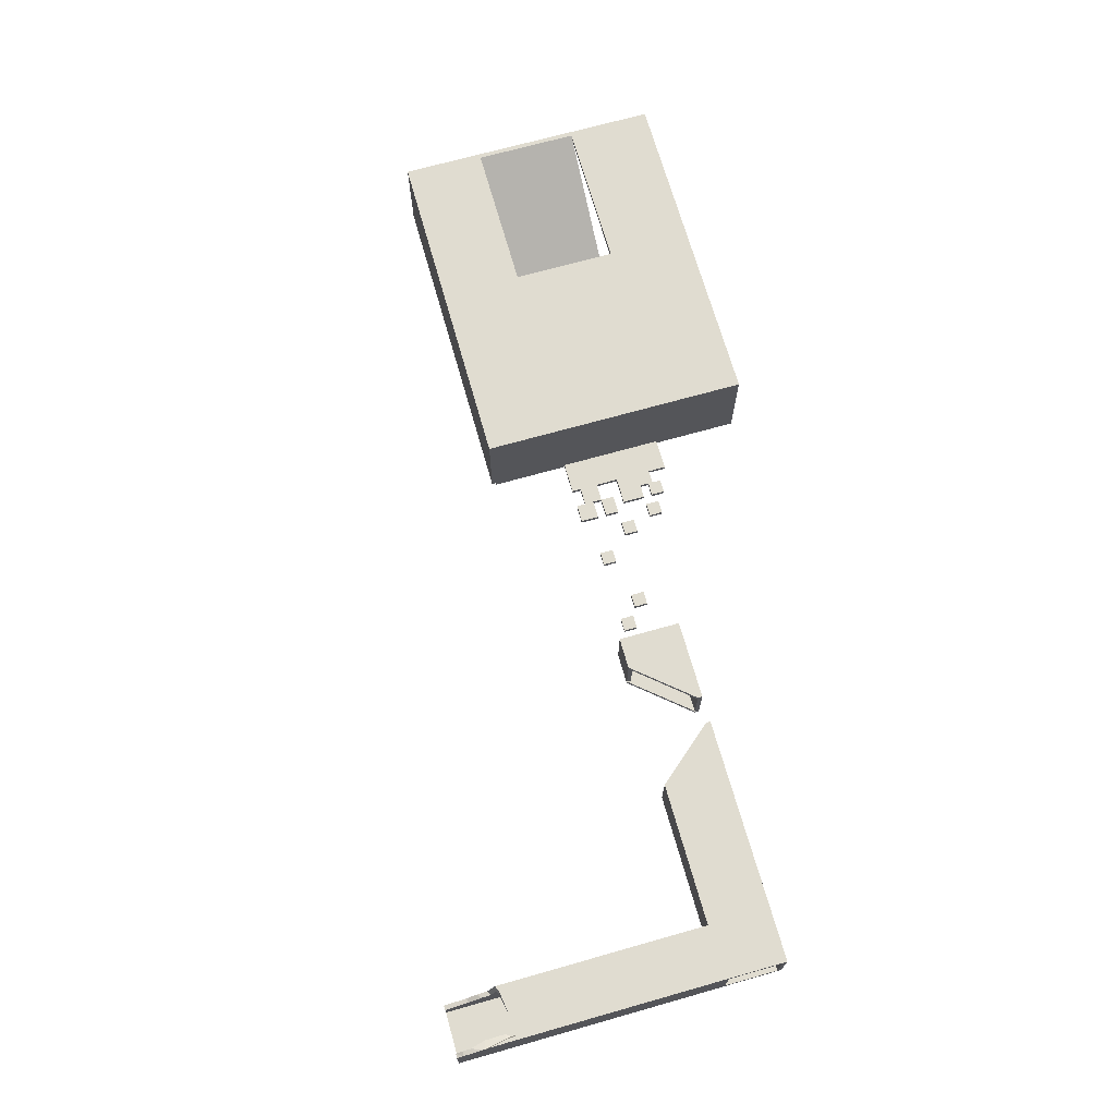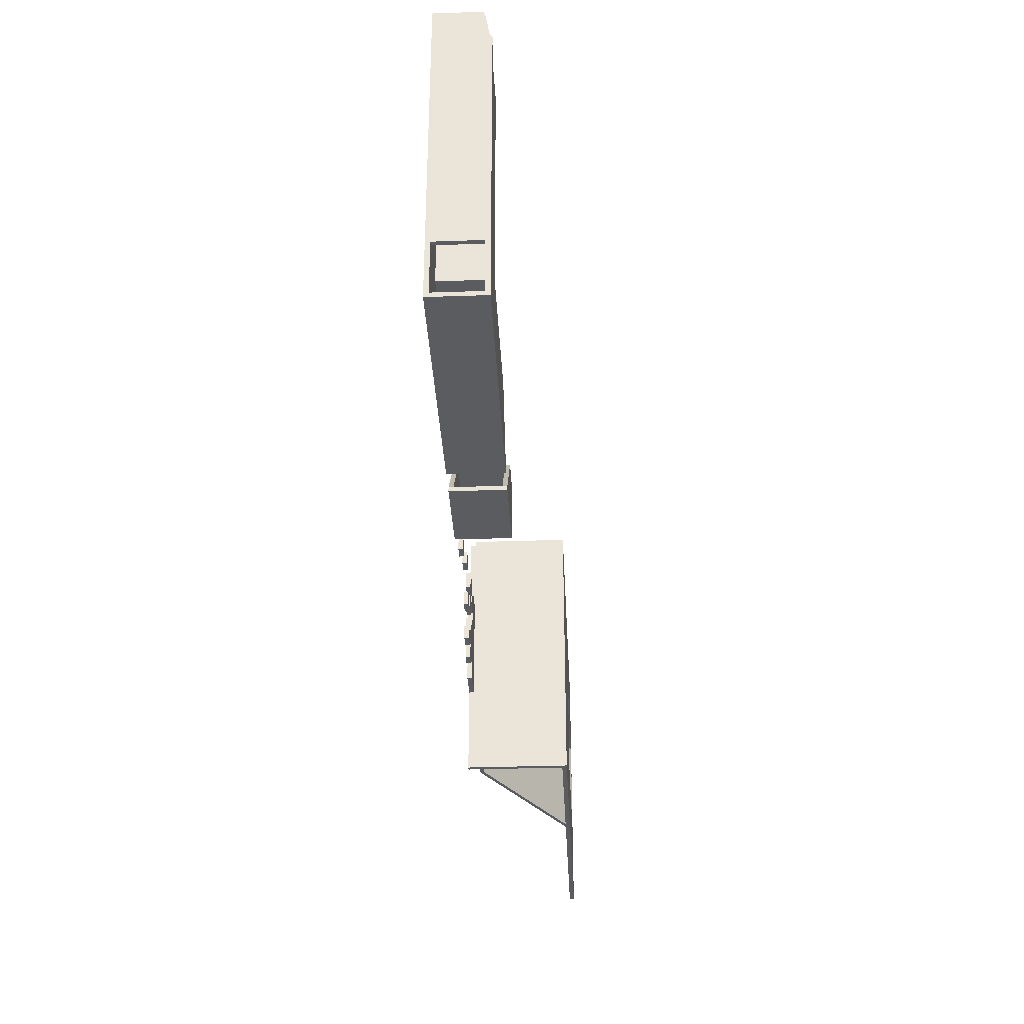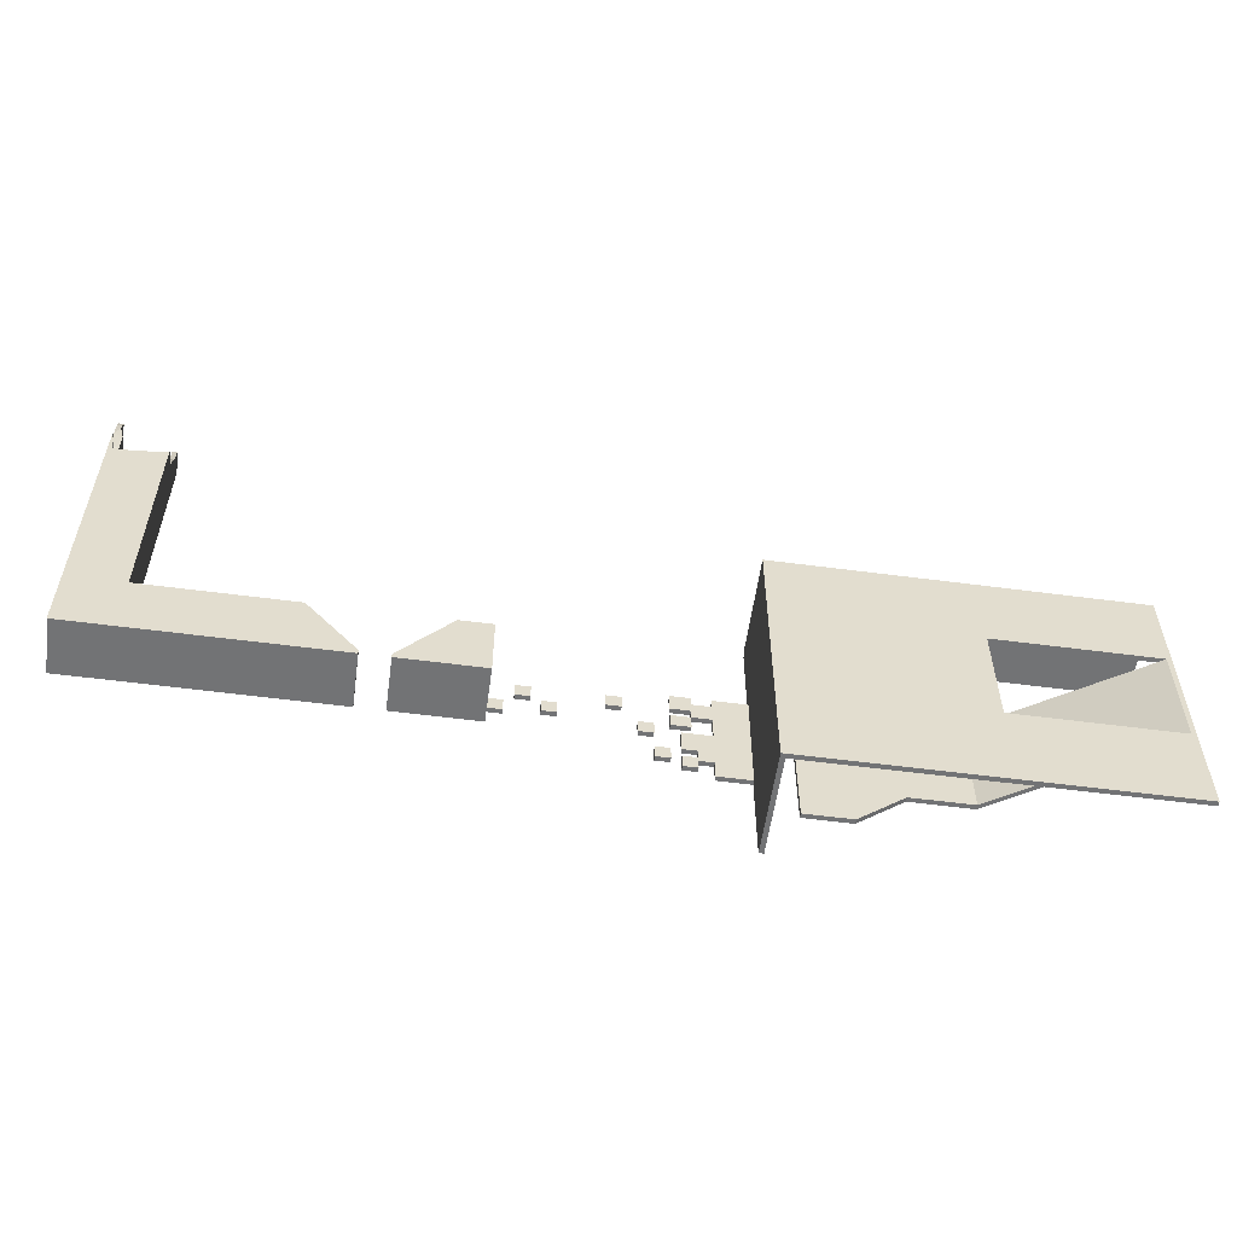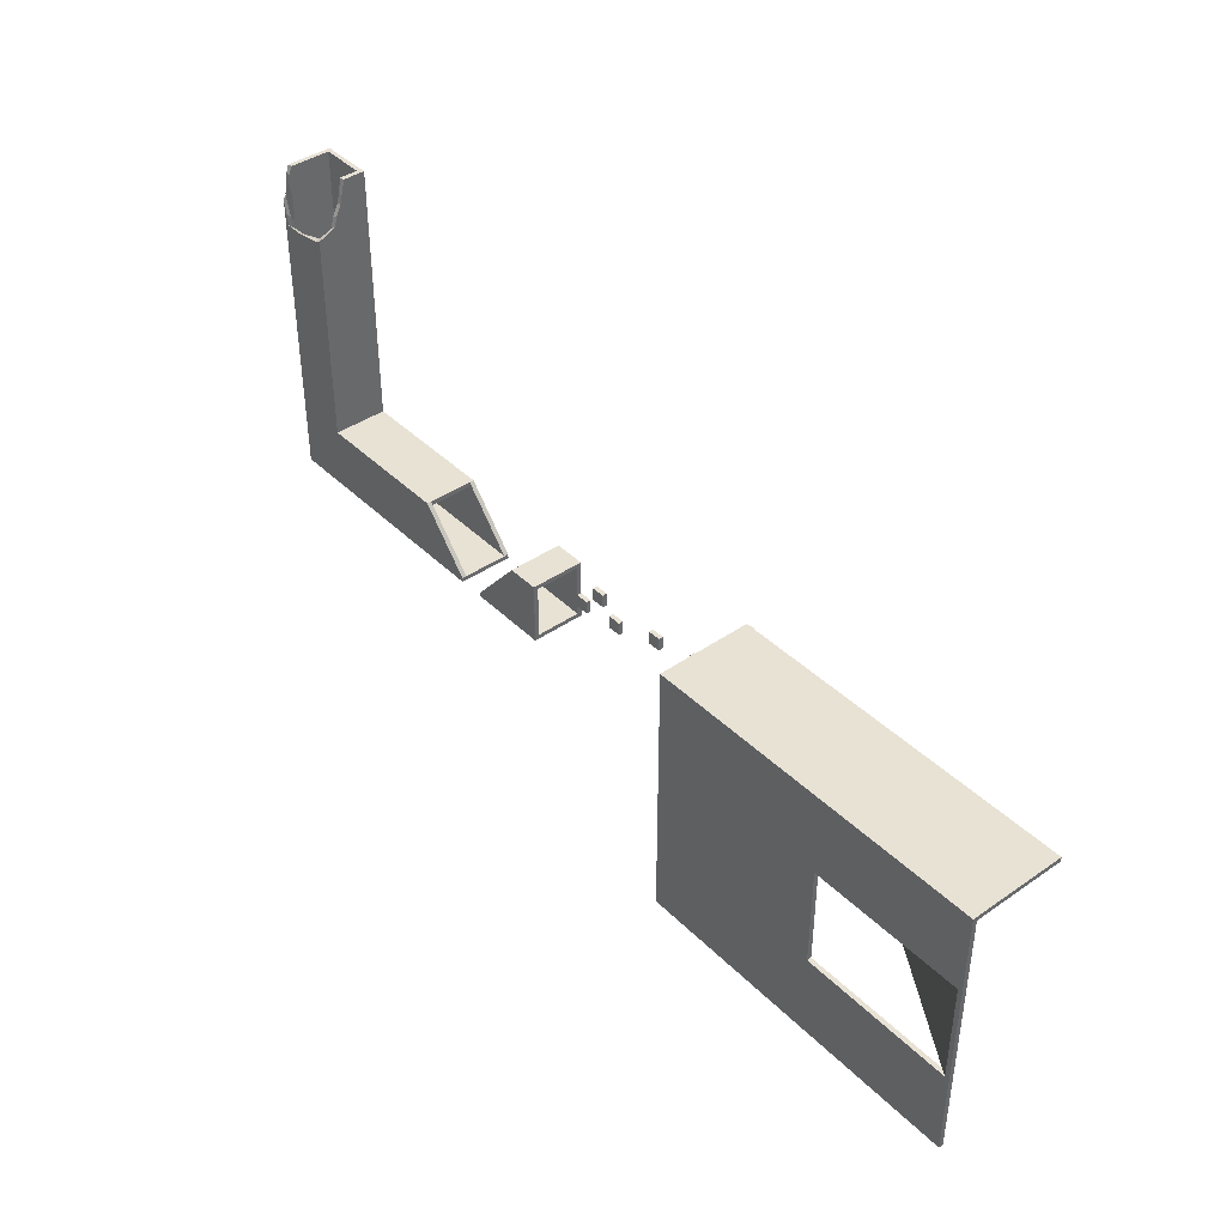
<metadata>
{"format":"obj","ext":"obj","renderer":"f3d","projection":"perspective","resolution":1024,"background":"white","views":[{"elev":69.7,"azim":74.2,"up":"+Y"},{"elev":-33.8,"azim":92.7,"up":"+Z"},{"elev":-55.8,"azim":172.1,"up":"+Z"},{"elev":40.9,"azim":-130.2,"up":"+Z"}]}
</metadata>
<code>
o Cube
v 124 10.3 59.87
v 4 0 -12
v 4 -1 -12
v 4 0 11
v 4 -1 11
v -3 0 -12
v -3 -1 -12
v -3 0 11
v -3 -1 11
v 12 0 7
v 12 -1 7
v 12 0 11
v 12 -1 11
v 8 0 7
v 8 -1 7
v 8 0 11
v 8 -1 11
v 12 0 2
v 12 -1 2
v 12 0 5
v 12 -1 5
v 8 0 2
v 8 -1 2
v 8 0 5
v 8 -1 5
v 8 0 5
v 8 -1 5
v 8 0 9
v 8 -1 9
v 4 0 5
v 4 -1 5
v 4 0 9
v 4 -1 9
v 24 0 6
v 24 -1 6
v 24 0 9
v 24 -1 9
v 21 0 6
v 21 -1 6
v 21 0 9
v 21 -1 9
v 15 -1 2
v 15 0 2
v 15 -1 -1
v 15 0 -1
v 18 -1 2
v 18 0 2
v 18 -1 -1
v 18 0 -1
v 53 0 -1
v 53 -1 -1
v 53 0 11
v 53 -1 11
v 46 0 -1
v 46 -1 -1
v 46 0 11
v 46 -1 11
v 36 0 2
v 36 -1 2
v 36 0 5
v 36 -1 5
v 33 0 2
v 33 -1 2
v 33 0 5
v 33 -1 5
v 41 0 6
v 41 -1 6
v 41 0 9
v 41 -1 9
v 38 0 6
v 38 -1 6
v 38 0 9
v 38 -1 9
v 46 0 1
v 46 -1 1
v 46 0 4
v 46 -1 4
v 43 0 1
v 43 -1 1
v 43 0 4
v 43 -1 4
v 10 0 -5
v 10 -1 -5
v 10 0 0
v 10 -1 0
v 4 0 -5
v 4 -1 -5
v 4 0 0
v 4 -1 0
v 12 -1 -5
v 12 0 -5
v 12 -1 -8
v 12 0 -8
v 15 -1 -5
v 15 0 -5
v 15 -1 -8
v 15 0 -8
v 4 -1 -5
v 4 0 -5
v 4 -1 -8
v 4 0 -8
v 7 -1 -5
v 7 0 -5
v 7 -1 -8
v 7 0 -8
v 7 -1 -7
v 7 0 -7
v 7 -1 -10
v 7 0 -10
v 10 -1 -7
v 10 0 -7
v 10 -1 -10
v 10 0 -10
v 53 -1 -2
v 46 -1 -2
v 53 0 -2
v 46 0 -2
v 46 -1 12
v 46 0 12
v 53 0 12
v 53 -1 12
v 53 10 11
v 46 10 11
v 46 10 -1
v 53 10 -1
v 46 10 -2
v 53 10 -2
v 53 10 12
v 46 10 12
v 53 11 11
v 46 11 11
v 46 11 -1
v 53 11 -1
v 46 11 -2
v 53 11 -2
v 53 11 12
v 46 11 12
v 63 0 -1
v 63 -1 -1
v 64 -1 -1
v 64 0 -1
v 63 0 -2
v 63 -1 -2
v 63 10 -2
v 63 10 -1
v 63 11 -2
v 63 11 -1
v 64 0 -2
v 64 -1 -2
v 64 10 -2
v 64 10 -1
v 64 11 -2
v 64 11 -1
v 81 0 -1
v 81 -1 -1
v 81 0 11
v 81 -1 11
v 113 0 -1
v 113 -1 -1
v 113 0 11
v 113 -1 11
v 81 -1 -2
v 113 -1 -2
v 81 0 -2
v 113 0 -2
v 113 -1 12
v 113 0 12
v 81 0 12
v 81 -1 12
v 81 10 11
v 113 10 11
v 113 10 -1
v 81 10 -1
v 113 10 -2
v 81 10 -2
v 81 10 12
v 113 10 12
v 81 11 11
v 113 11 11
v 113 11 -1
v 81 11 -1
v 113 11 -2
v 81 11 -2
v 81 11 12
v 113 11 12
v 71 0 -1
v 71 -1 -1
v 70 -1 -1
v 70 0 -1
v 71 0 -2
v 71 -1 -2
v 71 10 -2
v 71 10 -1
v 71 11 -2
v 71 11 -1
v 70 0 -2
v 70 -1 -2
v 70 10 -2
v 70 10 -1
v 70 11 -2
v 70 11 -1
v 113 -1 -1
v 113 -1 11
v 113 0 11
v 113 0 -1
v 113 0 -2
v 113 -1 -2
v 113 -1 12
v 113 0 12
v 113 10 -1
v 113 10 -2
v 113 10 11
v 113 10 12
v 113 11 -1
v 113 11 -2
v 113 11 11
v 113 11 12
v 114 -1 -1
v 114 -1 11
v 114 0 11
v 114 0 -1
v 114 0 -2
v 114 -1 -2
v 114 -1 12
v 114 0 12
v 114 10 -1
v 114 10 -2
v 114 10 11
v 114 10 12
v 114 11 -1
v 114 11 -2
v 114 11 11
v 114 11 12
v 124 -1 -1
v 124 -1 11
v 124 0 11
v 124 0 -1
v 124 0 -2
v 124 -1 -2
v 124 -1 12
v 124 0 12
v 124 10 -1
v 124 10 -2
v 124 10 11
v 124 10 12
v 124 11 -1
v 124 11 -2
v 124 11 11
v 124 11 12
v 125 -1 -1
v 125 -1 11
v 125 0 11
v 125 0 -1
v 125 0 -2
v 125 -1 -2
v 125 -1 12
v 125 0 12
v 125 10 -1
v 125 10 -2
v 125 10 11
v 125 10 12
v 125 11 -1
v 125 11 -2
v 125 11 11
v 125 11 12
v 114 0 71
v 113 0 71
v 113 -1 71
v 114 -1 71
v 124 -1 71
v 124 0 71
v 125 -1 71
v 125 0 71
v -4 -1 -12
v -4 -1 11
v -4 0 11
v -4 0 -12
v -3 0 -31
v -3 -1 -31
v -4 0 -31
v -4 -1 -31
v -3 -1 28
v -3 0 28
v -4 -1 28
v -4 0 28
v -3 20 11
v -3 20 -12
v -4 20 11
v -4 20 -12
v -3 20 -31
v -4 20 -31
v -4 20 28
v -3 20 28
v -3 21 11
v -3 21 -12
v -4 21 11
v -4 21 -12
v -3 21 -31
v -4 21 -31
v -4 21 28
v -3 21 28
v -44 20 11
v -44 20 -12
v -44 20 -31
v -44 20 28
v -44 21 11
v -44 21 -12
v -44 21 -31
v -44 21 28
v -79 20 -31
v -79 20 -12
v -79 20 11
v -79 20 28
v -79 21 -31
v -79 21 -12
v -79 21 11
v -79 21 28
v -4 0 29
v -3 0 29
v -3 21 29
v -3 20 29
v -4 20 29
v -4 21 29
v -44 21 29
v -44 20 29
v -79 21 29
v -79 20 29
v -44 0 28
v -44 0 29
v -79 0 28
v -79 0 29
v -78 21 28
v -78 20 28
v -78 20 11
v -78 21 11
v -78 21 29
v -78 20 29
v -78 0 28
v -78 0 29
v -78 21 -12
v -78 20 -12
v -78 21 -31
v -78 20 -31
v -44 -1 11
v -44 0 11
v -44 0 -12
v -44 -1 -12
v -31 -1 11
v -31 0 11
v -31 0 -12
v -31 -1 -12
v -21 -1 20
v -21 0 20
v -21 0 -20
v -21 -1 -20
v -11 -1 20
v -11 0 20
v -11 0 -20
v -11 -1 -20
v 114.3 11 58.81
v 114 11 58.92
v 114.7 10 59.06
v 114 10 59.37
v 114 7.251 60.59
v 113 6.938 61.18
v 113 10 59.82
v 113 11 59.38
v 114 6.585 62.99
v 113 6.37 63.41
v 114 5.26 65.62
v 113 5.145 65.96
v 114 4.081 71
v 113 4.002 70.75
v 113.9 4.068 71
v 113 4.067 71
v 120.2 11 57.96
v 120.1 10 57.42
v 123.9 10 58.7
v 123.1 10 59.9
v 124.1 11 58
v 123.8 10 57.33
v 124 11 57.98
v 125 10.41 64.59
v 125 10.41 64.76
v 123.1 10 64.5
v 125 9.62 69.54
v 125 10 67.26
v 124 9.725 69.31
v 124 10 67.66
v 124 8.932 71
v 124.4 11 60.49
v 125 11 63.75
v 125 9.081 71
f 1 392 391
f 6 4 2
f 4 9 5
f 9 274 7
f 3 9 7
f 2 5 3
f 6 3 7
f 14 12 10
f 12 17 13
f 16 15 17
f 11 17 15
f 10 13 11
f 14 11 15
f 22 20 18
f 20 25 21
f 24 23 25
f 19 25 23
f 18 21 19
f 22 19 23
f 30 28 26
f 28 33 29
f 32 31 33
f 27 33 31
f 26 29 27
f 30 27 31
f 34 37 35
f 49 46 48
f 45 48 44
f 38 35 39
f 43 44 42
f 45 47 49
f 47 42 46
f 48 42 44
f 40 39 41
f 38 36 34
f 36 41 37
f 35 41 39
f 54 52 50
f 53 118 57
f 56 55 57
f 51 57 55
f 127 142 116
f 116 143 114
f 58 61 59
f 62 59 63
f 64 63 65
f 62 60 58
f 60 65 61
f 59 65 63
f 66 69 67
f 70 67 71
f 72 71 73
f 70 68 66
f 68 73 69
f 67 73 71
f 74 77 75
f 78 75 79
f 80 79 81
f 78 76 74
f 76 81 77
f 75 81 79
f 86 84 82
f 84 89 85
f 88 87 89
f 83 89 87
f 82 85 83
f 86 83 87
f 97 94 96
f 93 96 92
f 91 92 90
f 93 95 97
f 95 90 94
f 96 90 92
f 105 102 104
f 101 104 100
f 99 100 98
f 101 103 105
f 103 98 102
f 104 98 100
f 113 110 112
f 109 112 108
f 107 108 106
f 109 111 113
f 111 106 110
f 112 106 108
f 117 114 115
f 54 115 55
f 55 114 51
f 133 146 135
f 120 118 121
f 56 122 52
f 140 148 141
f 57 119 56
f 124 134 126
f 129 131 123
f 119 123 56
f 117 127 116
f 120 129 119
f 54 126 117
f 52 128 120
f 50 124 54
f 133 134 132
f 131 136 130
f 126 135 127
f 146 150 144
f 133 131 130
f 128 137 129
f 114 139 51
f 142 149 143
f 144 148 142
f 147 152 146
f 133 130 147
f 143 140 139
f 150 153 151
f 50 145 125
f 138 151 145
f 135 144 127
f 148 151 141
f 53 140 121
f 51 139 53
f 141 121 140
f 52 141 138
f 50 52 138
f 130 153 147
f 122 151 128
f 123 125 122
f 125 145 122
f 151 136 128
f 132 123 131
f 156 158 154
f 166 157 161
f 159 203 161
f 161 155 159
f 190 175 164
f 191 164 162
f 162 165 163
f 165 207 163
f 162 159 155
f 194 181 183
f 166 168 169
f 170 160 156
f 196 188 189
f 171 204 160
f 158 210 172
f 185 216 179
f 166 209 167
f 175 165 164
f 177 168 167
f 179 214 180
f 176 156 168
f 172 154 158
f 182 181 180
f 184 179 178
f 183 174 175
f 198 194 192
f 179 181 178
f 185 176 177
f 187 162 155
f 197 190 191
f 196 192 190
f 200 195 194
f 181 195 178
f 188 191 187
f 201 198 199
f 193 154 173
f 199 186 193
f 192 183 175
f 199 196 189
f 157 188 187
f 155 157 187
f 169 189 188
f 156 189 168
f 154 186 156
f 178 201 184
f 199 170 176
f 173 171 170
f 173 170 193
f 184 199 176
f 163 202 159
f 227 206 211
f 231 211 215
f 223 202 207
f 273 257 387
f 228 204 212
f 222 207 206
f 380 392 265
f 220 205 204
f 177 217 185
f 172 212 171
f 160 205 158
f 161 208 166
f 167 213 177
f 182 211 174
f 180 215 182
f 174 206 165
f 249 232 233
f 241 220 225
f 246 231 230
f 242 228 226
f 235 224 219
f 228 225 220
f 237 226 221
f 234 219 218
f 270 224 240
f 232 214 216
f 218 203 202
f 221 210 205
f 219 208 203
f 226 212 210
f 230 215 214
f 233 216 217
f 250 235 234
f 388 389 271
f 262 247 246
f 258 244 242
f 255 234 239
f 253 242 237
f 264 246 248
f 236 221 220
f 217 361 233
f 244 229 228
f 238 223 222
f 239 218 223
f 247 227 231
f 243 222 227
f 245 381 377
f 248 230 232
f 250 252 251
f 255 253 250
f 257 251 252
f 263 258 259
f 264 261 260
f 259 253 254
f 260 262 264
f 265 248 249
f 251 240 235
f 213 367 217
f 245 236 241
f 252 237 236
f 252 244 260
f 254 239 238
f 263 243 247
f 259 238 243
f 252 261 257
f 272 240 256
f 266 372 374
f 269 267 268
f 272 271 270
f 270 266 269
f 273 390 271
f 267 371 365
f 273 256 257
f 268 209 208
f 269 208 224
f 266 241 225
f 370 266 364
f 383 387 261
f 376 382 249
f 276 274 275
f 276 289 277
f 274 279 7
f 285 288 276
f 279 280 278
f 7 278 6
f 280 290 278
f 277 281 274
f 283 284 282
f 275 285 276
f 8 282 9
f 9 284 275
f 290 295 287
f 313 326 317
f 286 301 293
f 278 287 6
f 8 293 283
f 6 286 8
f 317 336 332
f 277 291 280
f 295 296 294
f 296 301 294
f 295 299 297
f 292 302 288
f 288 303 289
f 291 308 299
f 291 298 290
f 287 294 286
f 302 307 303
f 315 335 340
f 289 304 291
f 297 306 296
f 296 309 300
f 299 307 297
f 313 316 312
f 311 314 310
f 342 315 340
f 333 312 334
f 343 314 342
f 334 345 335
f 335 317 332
f 341 310 343
f 321 323 322
f 319 322 318
f 336 327 337
f 323 325 322
f 293 319 283
f 283 318 285
f 301 321 293
f 300 320 301
f 309 323 300
f 318 328 285
f 339 330 338
f 322 329 318
f 339 325 337
f 328 292 285
f 338 313 333
f 313 331 327
f 328 333 305
f 331 337 327
f 329 338 328
f 324 337 325
f 306 332 309
f 302 335 306
f 305 334 302
f 332 324 309
f 303 343 304
f 304 342 308
f 308 340 307
f 307 341 303
f 312 341 334
f 316 311 312
f 344 349 345
f 341 344 334
f 335 346 340
f 341 346 347
f 349 354 350
f 345 350 346
f 346 351 347
f 347 348 344
f 355 356 352
f 350 355 351
f 348 355 352
f 348 353 349
f 359 357 356
f 352 357 353
f 353 358 354
f 354 359 355
f 376 362 377
f 1 385 383
f 374 373 375
f 368 365 369
f 379 1 378
f 384 385 389
f 370 369 371
f 372 370 371
f 363 360 361
f 1 391 380
f 382 376 381
f 386 390 393
f 1 383 392
f 6 8 4
f 4 8 9
f 9 275 274
f 3 5 9
f 2 4 5
f 6 2 3
f 14 16 12
f 12 16 17
f 16 14 15
f 11 13 17
f 10 12 13
f 14 10 11
f 22 24 20
f 20 24 25
f 24 22 23
f 19 21 25
f 18 20 21
f 22 18 19
f 30 32 28
f 28 32 33
f 32 30 31
f 27 29 33
f 26 28 29
f 30 26 27
f 34 36 37
f 49 47 46
f 45 49 48
f 38 34 35
f 43 45 44
f 45 43 47
f 47 43 42
f 48 46 42
f 40 38 39
f 38 40 36
f 36 40 41
f 35 37 41
f 54 56 52
f 53 121 118
f 56 54 55
f 51 53 57
f 127 144 142
f 116 142 143
f 58 60 61
f 62 58 59
f 64 62 63
f 62 64 60
f 60 64 65
f 59 61 65
f 66 68 69
f 70 66 67
f 72 70 71
f 70 72 68
f 68 72 73
f 67 69 73
f 74 76 77
f 78 74 75
f 80 78 79
f 78 80 76
f 76 80 81
f 75 77 81
f 86 88 84
f 84 88 89
f 88 86 87
f 83 85 89
f 82 84 85
f 86 82 83
f 97 95 94
f 93 97 96
f 91 93 92
f 93 91 95
f 95 91 90
f 96 94 90
f 105 103 102
f 101 105 104
f 99 101 100
f 101 99 103
f 103 99 98
f 104 102 98
f 113 111 110
f 109 113 112
f 107 109 108
f 109 107 111
f 111 107 106
f 112 110 106
f 117 116 114
f 54 117 115
f 55 115 114
f 133 147 146
f 120 119 118
f 56 123 122
f 140 149 148
f 57 118 119
f 124 132 134
f 129 137 131
f 119 129 123
f 117 126 127
f 120 128 129
f 54 124 126
f 52 122 128
f 50 125 124
f 133 135 134
f 131 137 136
f 126 134 135
f 146 152 150
f 133 132 131
f 128 136 137
f 114 143 139
f 142 148 149
f 144 150 148
f 147 153 152
f 143 149 140
f 150 152 153
f 50 138 145
f 138 141 151
f 135 146 144
f 148 150 151
f 53 139 140
f 141 120 121
f 52 120 141
f 130 136 153
f 122 145 151
f 123 124 125
f 151 153 136
f 132 124 123
f 156 160 158
f 166 169 157
f 159 202 203
f 161 157 155
f 190 192 175
f 191 190 164
f 162 164 165
f 165 206 207
f 162 163 159
f 194 195 181
f 166 167 168
f 170 171 160
f 196 197 188
f 171 212 204
f 158 205 210
f 185 217 216
f 166 208 209
f 175 174 165
f 177 176 168
f 179 216 214
f 176 170 156
f 172 173 154
f 182 183 181
f 184 185 179
f 183 182 174
f 198 200 194
f 179 180 181
f 185 184 176
f 187 191 162
f 197 196 190
f 196 198 192
f 200 201 195
f 188 197 191
f 201 200 198
f 193 186 154
f 199 189 186
f 192 194 183
f 199 198 196
f 157 169 188
f 169 168 189
f 156 186 189
f 178 195 201
f 199 193 170
f 173 172 171
f 184 201 199
f 163 207 202
f 227 222 206
f 231 227 211
f 223 218 202
f 257 261 387
f 387 386 273
f 386 393 273
f 228 220 204
f 222 223 207
f 265 249 382
f 380 391 392
f 265 382 380
f 220 221 205
f 177 213 217
f 172 210 212
f 160 204 205
f 161 203 208
f 167 209 213
f 182 215 211
f 180 214 215
f 174 211 206
f 249 248 232
f 241 236 220
f 246 247 231
f 242 244 228
f 235 240 224
f 228 229 225
f 237 242 226
f 234 235 219
f 270 269 224
f 232 230 214
f 218 219 203
f 221 226 210
f 219 224 208
f 226 228 212
f 230 231 215
f 233 232 216
f 250 251 235
f 245 241 389
f 241 271 389
f 271 390 388
f 262 263 247
f 258 260 244
f 255 250 234
f 253 258 242
f 264 262 246
f 236 237 221
f 217 367 361
f 244 245 229
f 238 239 223
f 239 234 218
f 247 243 227
f 243 238 222
f 389 385 378
f 385 379 378
f 363 229 362
f 229 245 377
f 362 229 377
f 245 389 378
f 245 378 381
f 248 246 230
f 250 253 252
f 255 254 253
f 257 256 251
f 263 262 258
f 264 265 261
f 259 258 253
f 260 258 262
f 265 264 248
f 251 256 240
f 213 366 367
f 245 244 236
f 252 253 237
f 252 236 244
f 254 255 239
f 263 259 243
f 259 254 238
f 252 260 261
f 272 270 240
f 375 267 374
f 267 266 374
f 269 266 267
f 272 273 271
f 270 271 266
f 273 393 390
f 213 209 366
f 209 267 365
f 267 375 373
f 371 369 365
f 267 373 371
f 365 366 209
f 273 272 256
f 268 267 209
f 269 268 208
f 266 271 241
f 225 229 363
f 364 368 370
f 225 363 364
f 372 266 370
f 266 225 364
f 261 265 392
f 383 384 387
f 261 392 383
f 249 233 376
f 233 361 360
f 233 360 376
f 276 277 274
f 276 288 289
f 274 281 279
f 285 292 288
f 279 281 280
f 7 279 278
f 280 291 290
f 277 280 281
f 283 285 284
f 275 284 285
f 8 283 282
f 9 282 284
f 290 298 295
f 313 327 326
f 286 294 301
f 278 290 287
f 8 286 293
f 6 287 286
f 317 326 336
f 277 289 291
f 295 297 296
f 296 300 301
f 295 298 299
f 292 305 302
f 288 302 303
f 291 304 308
f 291 299 298
f 287 295 294
f 302 306 307
f 315 316 335
f 289 303 304
f 297 307 306
f 296 306 309
f 299 308 307
f 313 317 316
f 311 315 314
f 342 314 315
f 333 313 312
f 343 310 314
f 334 344 345
f 335 316 317
f 341 311 310
f 321 320 323
f 319 321 322
f 336 326 327
f 323 324 325
f 293 321 319
f 283 319 318
f 301 320 321
f 300 323 320
f 309 324 323
f 318 329 328
f 339 331 330
f 322 325 329
f 339 329 325
f 328 305 292
f 338 330 313
f 313 330 331
f 328 338 333
f 331 339 337
f 329 339 338
f 324 336 337
f 306 335 332
f 302 334 335
f 305 333 334
f 332 336 324
f 303 341 343
f 304 343 342
f 308 342 340
f 307 340 341
f 312 311 341
f 316 315 311
f 344 348 349
f 341 347 344
f 335 345 346
f 341 340 346
f 349 353 354
f 345 349 350
f 346 350 351
f 347 351 348
f 355 359 356
f 350 354 355
f 348 351 355
f 348 352 353
f 359 358 357
f 352 356 357
f 353 357 358
f 354 358 359
f 376 360 362
f 379 385 1
f 385 384 383
f 368 364 365
f 389 388 386
f 386 387 389
f 387 384 389
f 370 368 369
f 371 373 372
f 373 374 372
f 366 365 364
f 363 362 360
f 366 364 363
f 361 367 363
f 367 366 363
f 381 378 380
f 378 1 380
f 377 381 376
f 381 380 382
f 386 388 390

</code>
